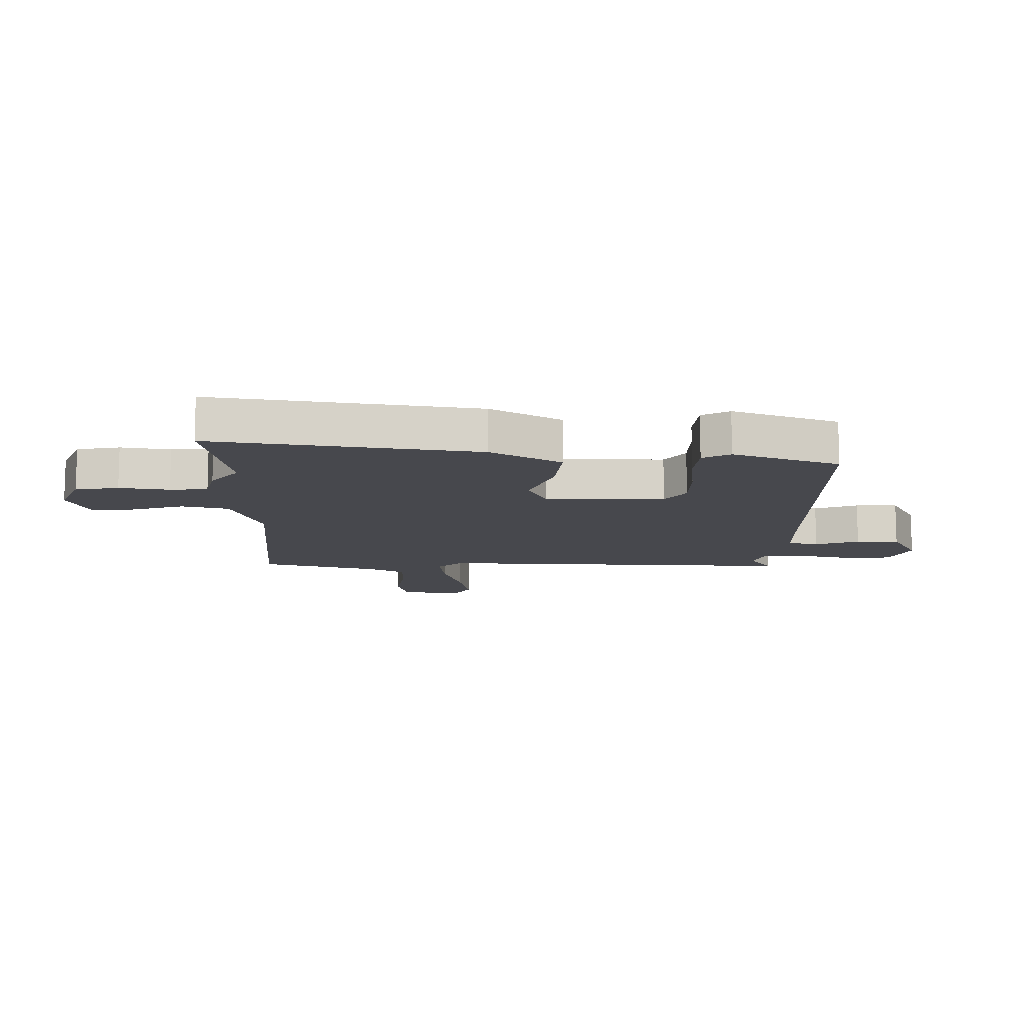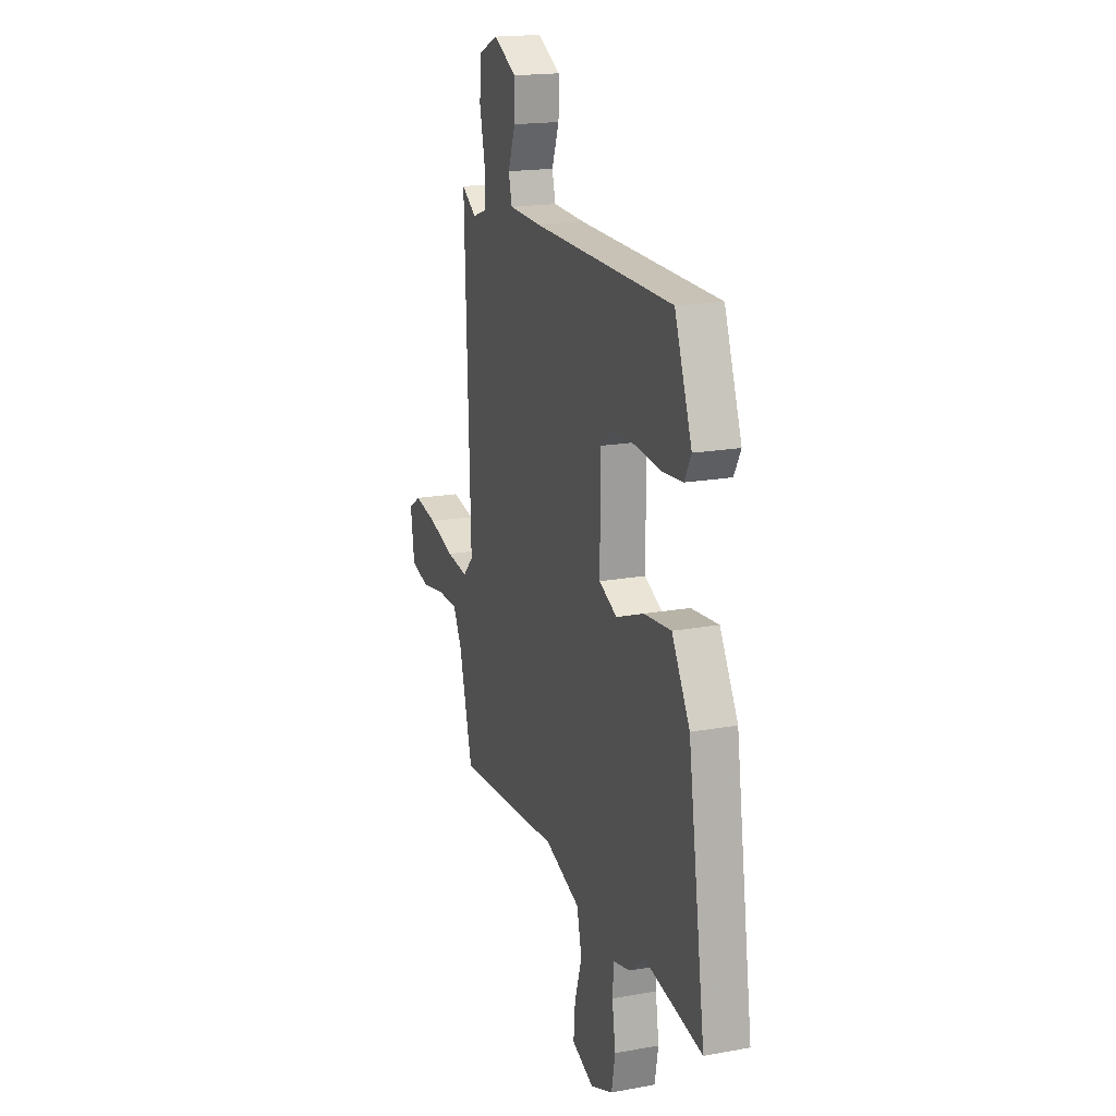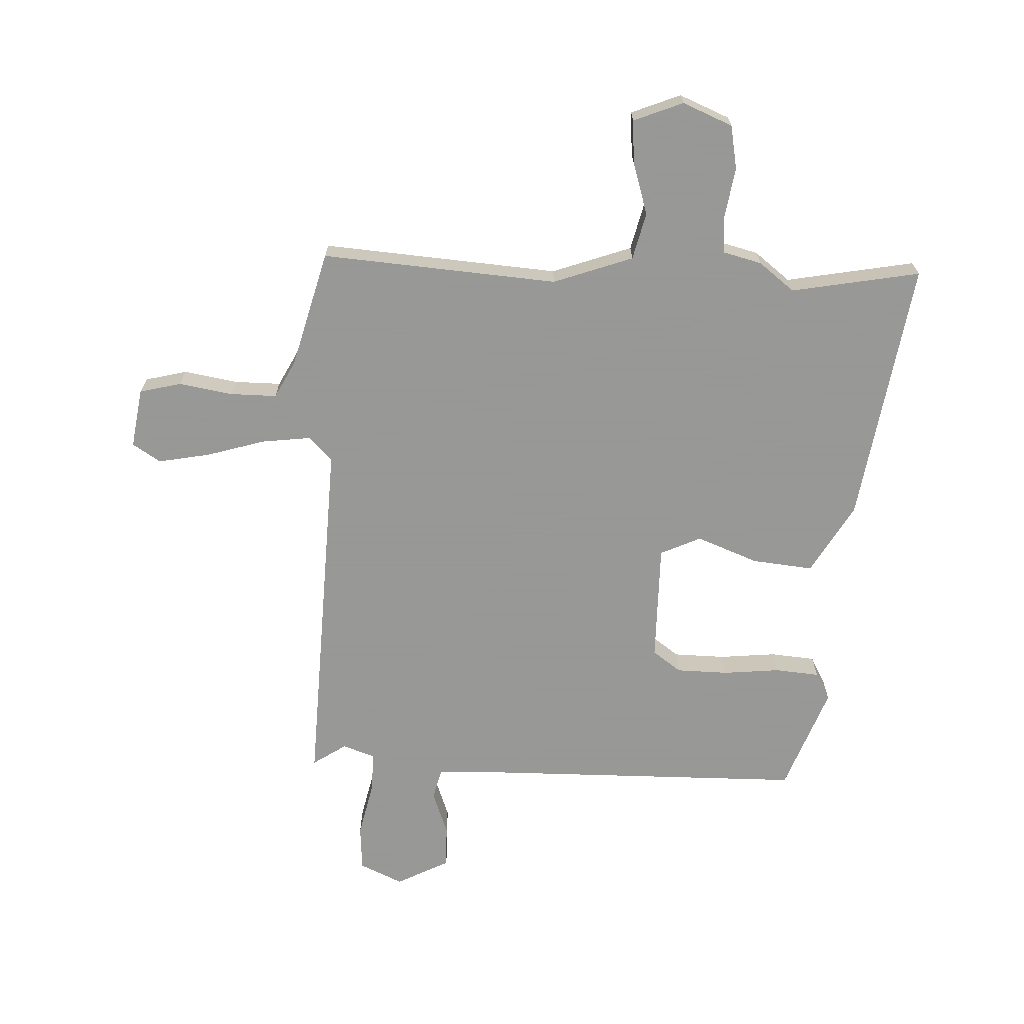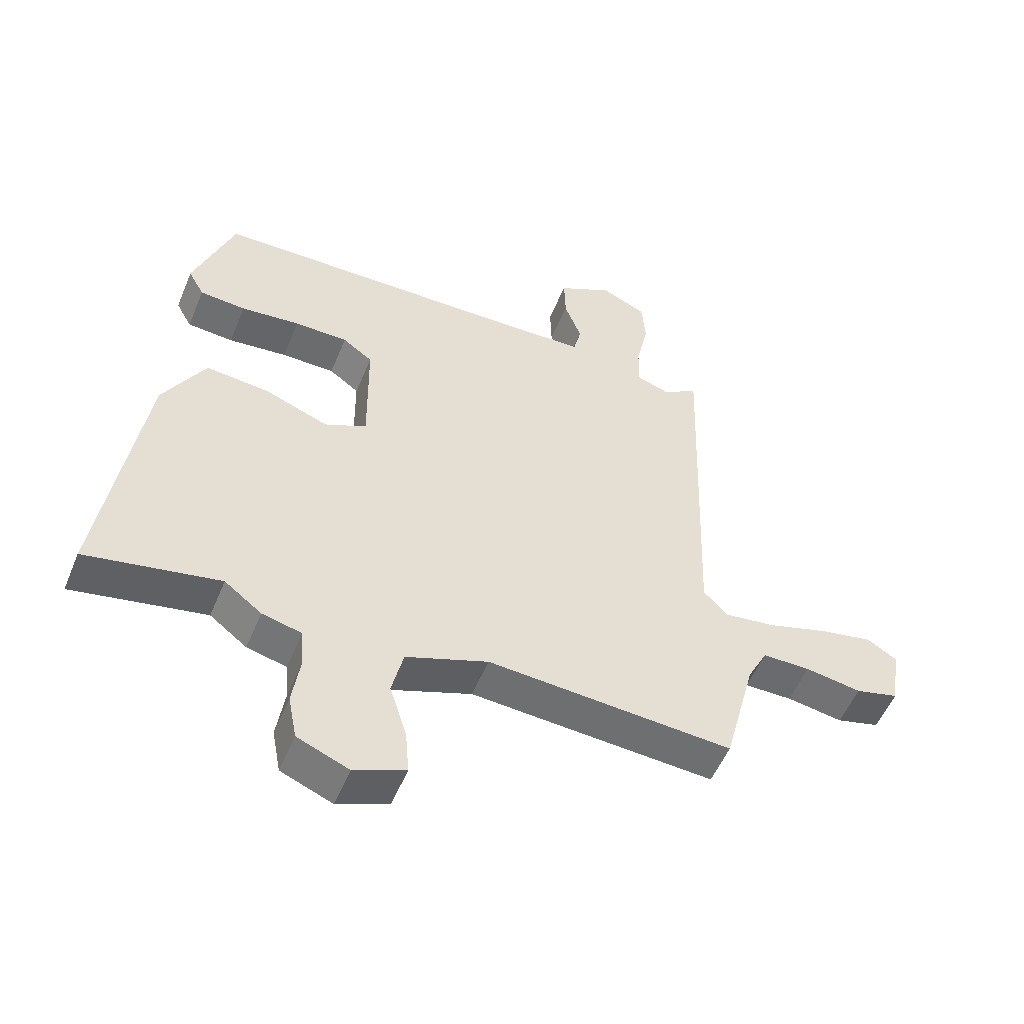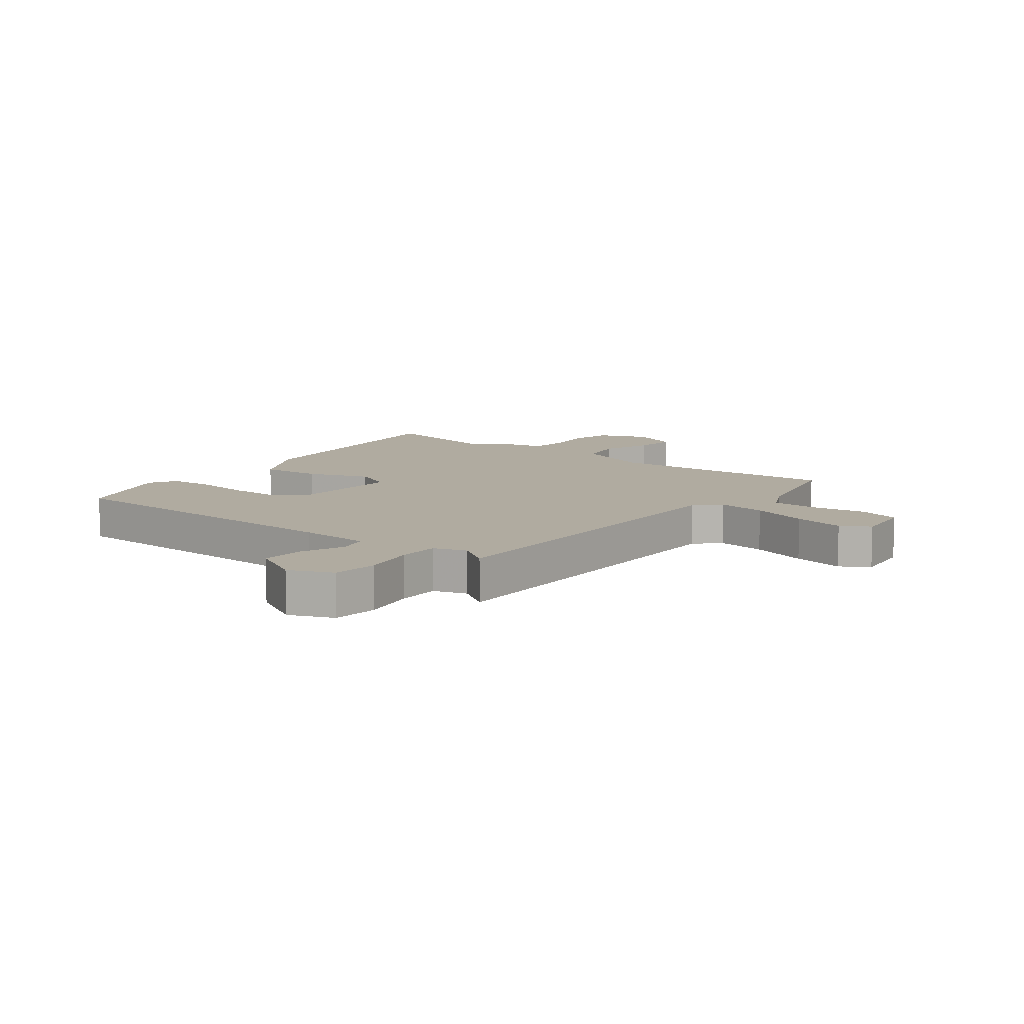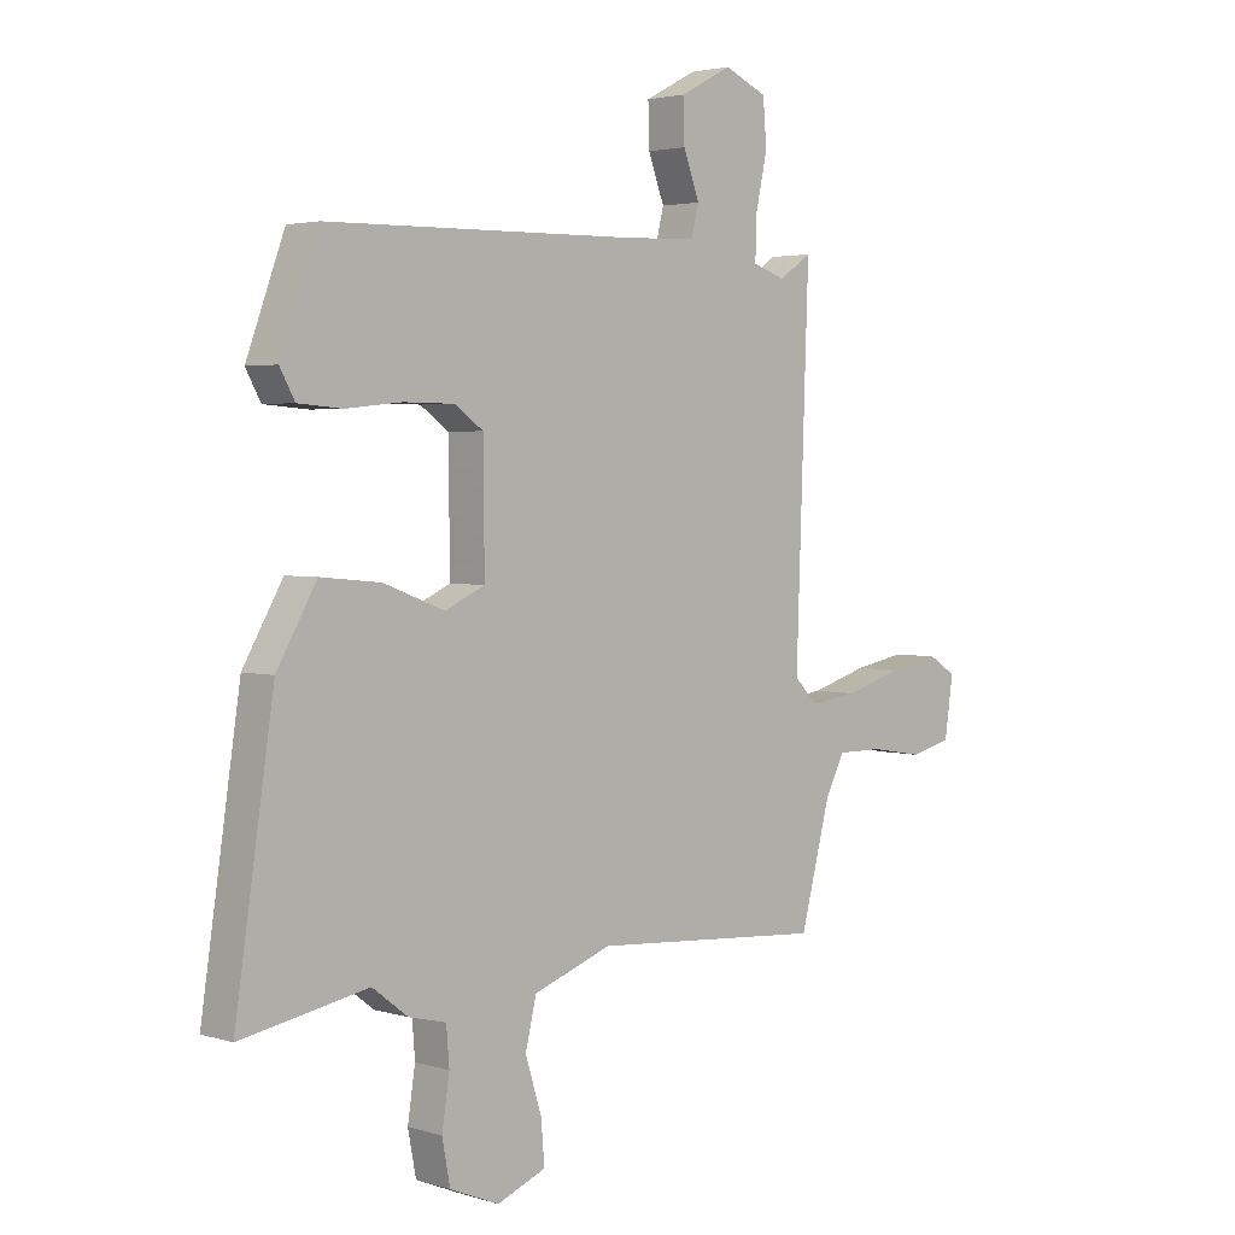
<metadata>
{"format":"obj","ext":"obj","renderer":"f3d","projection":"perspective","resolution":1024,"background":"white","views":[{"elev":-11.8,"azim":-90.9,"up":"+Y"},{"elev":18.1,"azim":-109.5,"up":"+Z"},{"elev":-68.4,"azim":177.3,"up":"+Y"},{"elev":-53.4,"azim":-22.2,"up":"+Z"},{"elev":9.8,"azim":38.9,"up":"+Y"},{"elev":3.0,"azim":-44.1,"up":"+Z"}]}
</metadata>
<code>
v -0.349 0.07 -0.472
v -0.568 0.07 -0.513
v -0.501 0.07 -0.063
v -0.432 0.07 0.057
v -0.328 0.07 0.047
v -0.223 0.07 0.007
v -0.154 0.07 0.039
v -0.156 0.07 0.242
v -0.205 0.07 0.277
v -0.293 0.07 0.278
v -0.39 0.07 0.268
v -0.466 0.07 0.274
v -0.492 0.07 0.321
v -0.426 0.07 0.501
v 0.114 0.07 0.51
v 0.236 0.07 0.515
v 0.249 0.07 0.567
v 0.221 0.07 0.642
v 0.219 0.07 0.715
v 0.309 0.07 0.762
v 0.383 0.07 0.729
v 0.389 0.07 0.651
v 0.369 0.07 0.559
v 0.367 0.07 0.487
v 0.423 0.07 0.468
v 0.48 0.07 0.506
v 0.458 0.07 -0.115
v 0.498 0.07 -0.156
v 0.582 0.07 -0.145
v 0.681 0.07 -0.115
v 0.769 0.07 -0.098
v 0.817 0.07 -0.128
v 0.802 0.07 -0.23
v 0.731 0.07 -0.248
v 0.639 0.07 -0.233
v 0.56 0.07 -0.233
v 0.527 0.07 -0.297
v 0.475 0.07 -0.496
v 0.072 0.07 -0.468
v -0.063 0.07 -0.517
v -0.082 0.07 -0.597
v -0.054 0.07 -0.686
v -0.048 0.07 -0.759
v -0.132 0.07 -0.793
v -0.217 0.07 -0.758
v -0.231 0.07 -0.684
v -0.218 0.07 -0.599
v -0.223 0.07 -0.535
v -0.288 0.07 -0.519
v -0.349 0 -0.472
v -0.568 0 -0.513
v -0.501 0 -0.063
v -0.432 0 0.057
v -0.328 0 0.047
v -0.223 0 0.007
v -0.154 0 0.039
v -0.156 0 0.242
v -0.205 0 0.277
v -0.293 0 0.278
v -0.39 0 0.268
v -0.466 0 0.274
v -0.492 0 0.321
v -0.426 0 0.501
v 0.114 0 0.51
v 0.236 0 0.515
v 0.249 0 0.567
v 0.221 0 0.642
v 0.219 0 0.715
v 0.309 0 0.762
v 0.383 0 0.729
v 0.389 0 0.651
v 0.369 0 0.559
v 0.367 0 0.487
v 0.423 0 0.468
v 0.48 0 0.506
v 0.458 0 -0.115
v 0.498 0 -0.156
v 0.582 0 -0.145
v 0.681 0 -0.115
v 0.769 0 -0.098
v 0.817 0 -0.128
v 0.802 0 -0.23
v 0.731 0 -0.248
v 0.639 0 -0.233
v 0.56 0 -0.233
v 0.527 0 -0.297
v 0.475 0 -0.496
v 0.072 0 -0.468
v -0.063 0 -0.517
v -0.082 0 -0.597
v -0.054 0 -0.686
v -0.048 0 -0.759
v -0.132 0 -0.793
v -0.217 0 -0.758
v -0.231 0 -0.684
v -0.218 0 -0.599
v -0.223 0 -0.535
v -0.288 0 -0.519
f 48 49 1
f 44 45 46 47
f 44 47 48
f 41 42 43 44
f 40 41 44 48
f 39 40 48 1
f 37 38 39
f 36 37 39 1
f 32 33 34 35
f 32 35 36
f 29 30 31 32
f 28 29 32 36
f 27 28 36 1
f 25 26 27 1
f 20 21 22 23
f 20 23 24
f 17 18 19 20
f 16 17 20 24
f 15 16 24 25
f 10 11 12 13
f 9 10 13 14
f 8 9 14 15
f 3 4 5 6
f 1 2 3 6
f 1 6 7
f 25 1 7
f 7 8 15 25
f 50 98 97
f 96 95 94 93
f 97 96 93
f 93 92 91 90
f 97 93 90 89
f 50 97 89 88
f 88 87 86
f 50 88 86 85
f 84 83 82 81
f 85 84 81
f 81 80 79 78
f 85 81 78 77
f 50 85 77 76
f 50 76 75 74
f 72 71 70 69
f 73 72 69
f 69 68 67 66
f 73 69 66 65
f 74 73 65 64
f 62 61 60 59
f 63 62 59 58
f 64 63 58 57
f 55 54 53 52
f 55 52 51 50
f 56 55 50
f 56 50 74
f 74 64 57 56
f 1 50 51 2
f 2 51 52 3
f 3 52 53 4
f 4 53 54 5
f 5 54 55 6
f 6 55 56 7
f 7 56 57 8
f 8 57 58 9
f 9 58 59 10
f 10 59 60 11
f 11 60 61 12
f 12 61 62 13
f 13 62 63 14
f 14 63 64 15
f 15 64 65 16
f 16 65 66 17
f 17 66 67 18
f 18 67 68 19
f 19 68 69 20
f 20 69 70 21
f 21 70 71 22
f 22 71 72 23
f 23 72 73 24
f 24 73 74 25
f 25 74 75 26
f 26 75 76 27
f 27 76 77 28
f 28 77 78 29
f 29 78 79 30
f 30 79 80 31
f 31 80 81 32
f 32 81 82 33
f 33 82 83 34
f 34 83 84 35
f 35 84 85 36
f 36 85 86 37
f 37 86 87 38
f 38 87 88 39
f 39 88 89 40
f 40 89 90 41
f 41 90 91 42
f 42 91 92 43
f 43 92 93 44
f 44 93 94 45
f 45 94 95 46
f 46 95 96 47
f 47 96 97 48
f 48 97 98 49
f 49 98 50 1

</code>
